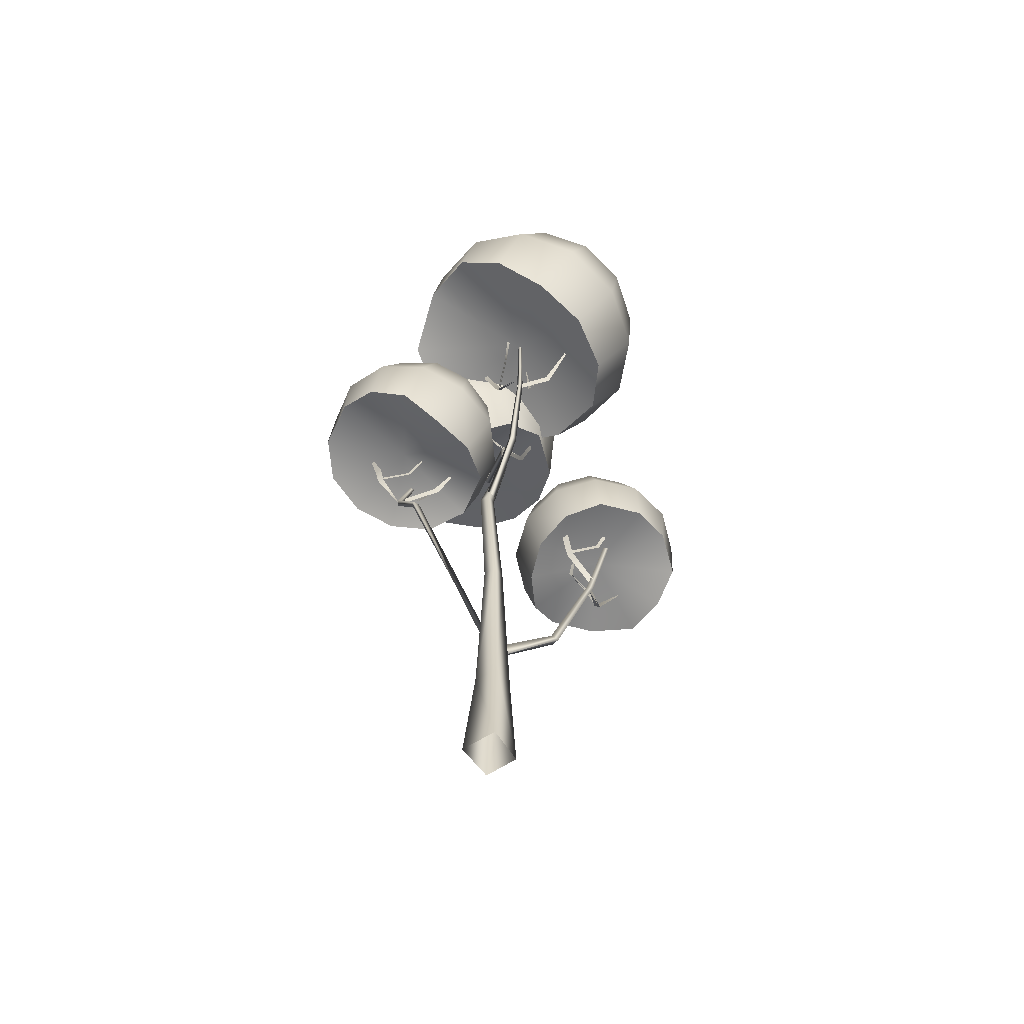
<metadata>
{"format":"obj","ext":"obj","renderer":"f3d","projection":"perspective","resolution":1024,"background":"white","views":[{"elev":-63.0,"azim":32.7,"up":"+Y"}]}
</metadata>
<code>
g Tree_B
v -0.5234 3.96 0.2557
v -0.5386 3.931 0.26
v -0.762 4.217 0.1642
v -0.7161 3.97 0.667
v -0.8929 4.477 0.6522
v -0.7667 3.958 0.6636
v -0.5284 3.943 0.5224
v -0.5111 3.924 0.512
v -0.366 4.379 0.4279
v 0.5477 3.414 -1.202
v 0.4411 2.765 -0.845
v 0.4714 2.751 -0.8739
v 0.4493 2.765 -0.845
v 0.5559 3.414 -1.202
v 0.4796 2.752 -0.8739
v 0.3675 3.035 -0.6468
v 0.3638 3.039 -0.6154
v 0.3897 3.407 -0.6658
v 0.3578 3.033 -0.6476
v 0.3814 3.409 -0.6605
v 0.3538 3.038 -0.6165
v -0.5713 5.441 -0.2741
v -0.5875 5.463 -0.2687
v -0.4499 5.625 -0.3126
v -0.5744 5.441 -0.2836
v -0.4518 5.624 -0.3224
v -0.5907 5.463 -0.2782
v 0.09338 0.8845 -0.1189
v -0.1234 7.198e-09 -0.1647
v 0.118 7.052e-09 -0.1613
v -0.06877 0.885 -0.1189
v -0.1439 -4.393e-09 0.1005
v 0.103 2.283 0.005051
v -0.08332 0.8891 0.05794
v 0.118 -4.393e-09 0.1005
v 0.002456 2.284 0.00505
v 0.1118 3.301 0.1571
v 0.09338 0.8849 0.04323
v 0.118 7.052e-09 -0.1613
v 0.09338 0.8845 -0.1189
v 0.103 2.283 0.005051
v 0.103 2.284 0.1056
v 0.1118 3.301 0.1571
v 0.002456 2.284 0.1056
v 0.03307 3.302 0.1571
v 0.112 3.302 0.2363
v 0.05988 4.52 -0.115
v 0.03307 3.302 0.2358
v 0.01688 4.511 -0.1246
v 0.05988 4.52 -0.115
v 0.008456 4.497 -0.0792
v 0.02267 4.87 -0.1252
v 0.06064 4.886 -0.1228
v 0.02135 4.865 -0.07884
v 0.05418 4.507 -0.06944
v 0.0613 4.881 -0.07702
v 0.06064 4.886 -0.1228
v -0.3342 5.262 -0.4528
v 0.02267 4.87 -0.1252
v 0.06064 4.886 -0.1228
v -0.3658 5.247 -0.461
v -0.3698 5.775 -0.4232
v -0.3394 5.782 -0.416
v -0.3761 5.772 -0.3871
v -0.3728 5.243 -0.4202
v 0.02135 4.865 -0.07884
v 0.0613 4.881 -0.07702
v -0.3398 5.257 -0.412
v 0.06064 4.886 -0.1228
v -0.3441 5.779 -0.3799
v -0.3342 5.262 -0.4528
v -0.3394 5.782 -0.416
v 0.49 5.868 0.3574
v 0.5196 4.869 0.3437
v 0.5216 5.868 0.344
v 0.475 4.867 0.3632
v 0.3657 3.932 0.3312
v 0.4214 3.911 0.3007
v 0.5178 4.867 0.39
v 0.5196 5.868 0.3759
v 0.04066 3.486 0.1713
v 0.1029 3.451 0.1318
v 0.08621 3.39 0.1799
v 0.4192 3.912 0.3607
v 0.1029 3.451 0.1318
v 0.4214 3.911 0.3007
v 0.5196 4.869 0.3437
v 0.5216 5.868 0.344
v -0.6467 4.523 0.1753
v -0.6326 3.576 0.4964
v -0.6659 4.53 0.2026
v -0.6059 3.563 0.4577
v -0.3814 3.197 0.5255
v -0.4102 3.196 0.5699
v -0.05606 1.486 0.04271
v -0.02655 1.5 -0.03196
v -0.6563 3.562 0.4592
v -0.6816 4.522 0.1762
v -0.433 3.192 0.5283
v -0.03488 1.413 -0.01937
v -0.6326 3.576 0.4964
v -0.6659 4.53 0.2026
v -0.4102 3.196 0.5699
v -0.05606 1.486 0.04271
v -0.4029 3.869 0.3073
v -0.1978 4.331 0.1842
v -0.3849 3.848 0.2791
v -0.6251 3.651 0.4275
v -0.6452 3.683 0.4436
v -0.4041 3.869 0.302
v -0.3861 3.848 0.2738
v -0.199 4.331 0.1789
v -0.6262 3.651 0.4222
v -0.6463 3.683 0.4383
v -0.406 3.857 0.3057
v -0.5234 3.96 0.2557
v -0.3937 3.881 0.2978
v -0.5386 3.931 0.26
v -0.3937 3.881 0.2913
v -0.5386 3.931 0.2535
v -0.406 3.857 0.2992
v -0.5234 3.96 0.2492
v -0.7581 4.216 0.1565
v -0.7426 3.802 0.645
v -0.7161 3.97 0.667
v -0.7667 3.958 0.6636
v -0.6988 3.807 0.643
v -0.8929 4.477 0.6601
v -0.7161 3.97 0.675
v -0.7667 3.958 0.6716
v -0.6988 3.807 0.651
v -0.7426 3.802 0.6529
v -0.6356 3.573 0.4622
v -0.6226 3.527 0.4807
v -0.5111 3.924 0.5142
v -0.5284 3.943 0.5246
v -0.366 4.379 0.4301
v -0.7139 3.835 0.6503
v -0.7083 3.808 0.6462
v -0.7083 3.808 0.644
v -0.5284 3.943 0.5224
v -0.7139 3.835 0.6481
v -0.5111 3.924 0.512
v -0.6356 3.573 0.4543
v -0.6988 3.807 0.643
v -0.7426 3.802 0.645
v -0.6226 3.527 0.4727
v 0.6991 3.577 -0.7313
v 0.5205 2.599 -0.6274
v 0.6935 3.574 -0.7649
v 0.5289 2.603 -0.5795
v 0.3123 1.714 -0.3558
v 0.2919 1.687 -0.4139
v 0.5642 2.592 -0.6139
v 0.7236 3.57 -0.755
v 0.008499 1.356 -0.02357
v -0.02131 1.316 -0.08844
v 0.01062 1.254 -0.0521
v 0.3492 1.681 -0.397
v -0.02131 1.316 -0.08844
v 0.2919 1.687 -0.4139
v 0.5205 2.599 -0.6274
v 0.6935 3.574 -0.7649
v 0.4982 2.969 -0.4238
v 0.4439 3.239 -0.3613
v 0.4948 3.25 -0.3617
v 0.4547 2.964 -0.4183
v 0.6599 3.107 -0.5503
v 0.7701 3.525 -0.6685
v 0.7681 3.53 -0.6464
v 0.676 3.089 -0.5631
v 0.4881 2.969 -0.4301
v 0.6599 3.107 -0.5503
v 0.4834 2.996 -0.4243
v 0.676 3.089 -0.5631
v 0.5683 2.741 -0.617
v 0.4547 2.964 -0.4183
v 0.4982 2.969 -0.4238
v 0.5389 2.696 -0.6112
v 0.4411 2.765 -0.845
v 0.5343 2.609 -0.5873
v 0.4714 2.751 -0.8739
v 0.5321 2.558 -0.5999
v 0.4493 2.765 -0.845
v 0.4796 2.752 -0.8739
v 0.5425 2.61 -0.5873
v 0.5403 2.559 -0.5999
v 0.4571 2.766 -0.8572
v 0.4427 2.879 -0.7449
v 0.4566 2.789 -0.8725
v 0.4382 2.852 -0.727
v 0.3675 3.035 -0.6468
v 0.4382 2.852 -0.727
v 0.3638 3.039 -0.6154
v 0.4427 2.879 -0.7449
v 0.4472 2.765 -0.8581
v 0.4332 2.879 -0.7481
v 0.4286 2.852 -0.7298
v 0.4467 2.788 -0.8731
v 0.3578 3.033 -0.6476
v 0.4286 2.852 -0.7298
v 0.4332 2.879 -0.7481
v 0.3538 3.038 -0.6165
v 0.4945 2.969 -0.4294
v 0.4402 3.239 -0.3669
v 0.451 2.964 -0.4239
v 0.491 3.25 -0.3673
v 0.5646 2.741 -0.6226
v 0.451 2.964 -0.4239
v 0.5352 2.696 -0.6168
v 0.4945 2.969 -0.4294
v 0.6599 3.107 -0.5441
v 0.7701 3.525 -0.6623
v 0.676 3.089 -0.5568
v 0.7681 3.53 -0.6401
v 0.4881 2.969 -0.4239
v 0.6599 3.107 -0.5441
v 0.676 3.089 -0.5568
v 0.4834 2.996 -0.4181
v 0.6932 5.057 0.2285
v 0.7088 5.038 0.197
v 1 5.662 0.1798
v 0.4939 4.82 0.3549
v 0.4744 4.851 0.3754
v 0.4745 5.192 0.1715
v 0.4971 5.212 0.1678
v 0.4106 5.922 0.1185
v 0.703 5.076 0.222
v 0.6926 5.051 0.2294
v 0.05914 5.747 0.2822
v 0.2652 5.199 0.2964
v 0.09062 5.755 0.2761
v 0.2323 5.186 0.3147
v 0.4852 4.962 0.3796
v 0.5149 4.989 0.3692
v 0.3891 5.378 0.4283
v 0.4549 5.821 0.4481
v 0.4325 5.822 0.4512
v 0.4081 5.365 0.443
v 0.259 5.198 0.3122
v 0.3891 5.378 0.4283
v 0.2477 5.222 0.3056
v 0.4081 5.365 0.443
v 0.7012 5.054 0.234
v 1.006 5.658 0.1871
v 0.7169 5.036 0.2024
v 0.5004 4.819 0.3624
v 0.4807 4.849 0.3831
v 0.4741 5.194 0.1813
v 0.4179 5.922 0.1254
v 0.4964 5.215 0.1775
v 0.7031 5.079 0.2316
v 0.6923 5.054 0.239
v 0.0925 5.755 0.2859
v 0.2355 5.19 0.3233
v 0.06098 5.747 0.2921
v 0.2683 5.203 0.3049
v 0.4856 4.965 0.3891
v 0.5151 4.992 0.3786
v 0.383 5.377 0.436
v 0.4563 5.822 0.4579
v 0.402 5.365 0.4508
v 0.4338 5.823 0.461
v 0.2534 5.197 0.3205
v 0.383 5.377 0.436
v 0.402 5.365 0.4508
v 0.2424 5.222 0.314
v 0.1135 5.564 -0.4847
v 0.05503 5.21 -0.3747
v 0.1223 5.568 -0.4529
v 0.03502 5.2 -0.4074
v 0.02947 4.872 -0.1198
v 0.0389 4.869 -0.08749
v -0.0895 5.334 -0.2054
v -0.1572 5.461 -0.1017
v -0.1634 5.465 -0.1231
v -0.09865 5.315 -0.188
v -0.09865 5.315 -0.188
v 0.04451 5.234 -0.3899
v 0.04419 5.207 -0.3829
v -0.0895 5.334 -0.2054
v -0.5806 5.459 -0.2884
v -0.583 5.445 -0.2511
v -0.6672 5.585 -0.238
v -0.3704 5.287 -0.4187
v -0.3407 5.289 -0.4482
v 0.1133 5.572 -0.4509
v 0.0264 5.202 -0.4028
v 0.1046 5.568 -0.4827
v 0.04642 5.213 -0.3702
v 0.02 4.875 -0.1174
v 0.0295 4.872 -0.08513
v -0.09764 5.333 -0.2109
v -0.1668 5.461 -0.09893
v -0.1072 5.315 -0.1931
v -0.1728 5.463 -0.1209
v -0.1072 5.315 -0.1931
v 0.03569 5.233 -0.3945
v -0.09764 5.333 -0.2109
v 0.03552 5.206 -0.3878
v -0.5882 5.453 -0.291
v -0.6754 5.581 -0.2416
v -0.5908 5.439 -0.2537
v -0.3773 5.285 -0.4258
v -0.3473 5.286 -0.4551
v 0.393 5.489 -0.4835
v 0.00105 5.623 -0.3898
v 0.4992 5.76 0.379
v 0.8559 5.322 -0.3355
v -0.3446 5.683 -0.07964
v 1.129 5.22 0.01456
v -0.4153 5.726 0.364
v 1.201 5.244 0.4687
v -0.338 5.864 0.8222
v 1.075 5.353 0.8919
v 0.06656 5.958 1.172
v 0.8296 5.555 1.223
v 0.4896 5.856 1.32
v -1.275 5.707 -0.4095
v -1.221 5.539 -0.1075
v -0.5259 5.67 -0.3968
v -1.144 5.828 -0.7938
v -1.012 5.294 0.1068
v -0.8645 5.823 -1.045
v -0.6688 5.153 0.1347
v -0.4989 5.748 -1.114
v -0.2694 5.142 0.1255
v -0.1616 5.618 -1.015
v 0.1013 5.341 -0.08006
v 0.1134 5.5 -0.7831
v 0.2446 5.466 -0.3808
v -0.7287 4.241 1.229
v -0.4288 4.15 1.252
v -0.5472 4.225 0.5807
v -1.049 4.279 1.028
v -0.156 3.979 1.124
v -1.201 4.234 0.7302
v -0.03143 3.867 0.8347
v -1.166 4.162 0.3989
v 0.05017 3.863 0.4853
v -0.984 4.073 0.1303
v -0.05688 4.032 0.1189
v -0.7052 4.018 -0.05546
v -0.3737 4.043 -0.0919
v 1.079 3.284 -0.5662
v 1.131 3.279 -0.8478
v 0.5106 3.331 -0.7956
v 0.8616 3.241 -0.2989
v 1.045 3.201 -1.142
v 0.5762 3.171 -0.2092
v 0.7977 3.141 -1.308
v 0.2803 3.124 -0.292
v 0.4901 3.166 -1.417
v 0.05713 3.098 -0.5011
v 0.1459 3.296 -1.319
v -0.08105 3.124 -0.7769
v -0.07919 3.278 -1.049
v 0.594 5.914 -0.6624
v 0.00105 5.623 -0.3898
v 0.393 5.489 -0.4835
v 0.1323 6.098 -0.5606
v -0.3446 5.683 -0.07964
v 1.067 5.764 -0.5015
v 0.8559 5.322 -0.3355
v -0.2149 6.267 -0.2234
v -0.4153 5.726 0.364
v 1.403 5.697 -0.121
v 1.129 5.22 0.01456
v -0.3385 6.388 0.2589
v -0.338 5.864 0.8222
v 1.521 5.736 0.3765
v 1.201 5.244 0.4687
v -0.2449 6.429 0.757
v 0.06656 5.958 1.172
v 1.394 5.866 0.8555
v 1.075 5.353 0.8919
v 0.1373 6.398 1.137
v 0.4896 5.856 1.32
v 1.063 6.057 1.196
v 0.8296 5.555 1.223
v 0.6183 6.276 1.298
v 1.542 6.319 0.2728
v 1.441 6.425 0.6621
v 1.165 6.575 0.9343
v 0.7871 6.729 1.017
v 0.4089 6.846 0.8866
v 0.1296 6.895 0.5794
v 1.441 6.285 -0.1294
v 1.092 6.881 0.538
v 0.7028 7.02 0.5134
v 1.287 6.749 0.197
v 0.03126 6.861 0.1773
v 1.165 6.333 -0.4366
v 0.9361 6.993 0.1539
v 0.5081 7.028 0.1478
v 0.133 6.754 -0.2121
v 1.092 6.756 -0.1686
v 0.7871 6.45 -0.5665
v 0.7028 6.896 -0.1933
v 0.4094 6.604 -0.4843
v -1.274 6.1 -0.2777
v -1.221 5.539 -0.1075
v -1.275 5.707 -0.4095
v -1.209 5.918 0.09365
v -1.012 5.294 0.1068
v -1.127 6.232 -0.6593
v -1.144 5.828 -0.7938
v -0.9516 5.725 0.3671
v -0.6688 5.153 0.1347
v -0.8066 6.272 -0.9313
v -0.8645 5.823 -1.045
v -0.5649 5.587 0.4673
v -0.2694 5.142 0.1255
v -0.3974 6.218 -1.024
v -0.4989 5.748 -1.114
v -0.1507 5.536 0.4068
v 0.1013 5.341 -0.08006
v -0.01159 6.084 -0.9168
v -0.1616 5.618 -1.015
v 0.184 5.619 0.1244
v 0.2446 5.466 -0.3808
v 0.2564 5.91 -0.6406
v 0.1134 5.5 -0.7831
v 0.3334 5.757 -0.2605
v -0.321 6.578 -0.7023
v -0.006852 6.47 -0.6161
v 0.2053 6.323 -0.3899
v 0.2586 6.177 -0.08421
v 0.1389 6.07 0.2195
v -0.1219 6.031 0.4414
v -0.6528 6.617 -0.6253
v -0.02894 6.563 -0.1413
v -0.06319 6.432 0.1726
v -0.3002 6.694 -0.3023
v -0.4538 6.071 0.5159
v -0.9136 6.579 -0.4059
v -0.3159 6.647 0.0483
v -0.3687 6.433 0.3253
v -0.7679 6.179 0.4292
v -0.6057 6.694 -0.1495
v -1.033 6.472 -0.1027
v -0.6399 6.564 0.1643
v -0.98 6.326 0.203
v -0.6883 4.611 1.247
v -0.4288 4.15 1.252
v -0.7287 4.241 1.229
v -0.3247 4.521 1.276
v -0.156 3.979 1.124
v -1.005 4.659 1.032
v -1.049 4.279 1.028
v -0.00016 4.406 1.116
v -0.03143 3.867 0.8347
v -1.174 4.651 0.6925
v -1.201 4.234 0.7302
v 0.1949 4.311 0.8051
v 0.05017 3.863 0.4853
v -1.153 4.594 0.3176
v -1.166 4.162 0.3989
v 0.2434 4.263 0.4327
v -0.05688 4.032 0.1189
v -0.9533 4.503 0.008651
v -0.984 4.073 0.1303
v 0.061 4.29 0.07763
v -0.3737 4.043 -0.0919
v -0.6278 4.407 -0.1598
v -0.7052 4.018 -0.05546
v -0.2593 4.343 -0.14
v -0.9288 4.97 0.3115
v -0.767 4.898 0.05972
v -0.5012 4.815 -0.07175
v -0.2026 4.744 -0.04769
v 0.04932 4.703 0.1256
v 0.1885 4.704 0.402
v -0.9431 5.013 0.6161
v -0.3847 5.066 0.1799
v -0.1011 5.009 0.2816
v -0.605 5.146 0.3775
v 0.1719 4.747 0.706
v -0.8062 5.015 0.892
v -0.3014 5.17 0.4687
v -0.03794 5.032 0.5808
v 0.00966 4.82 0.9577
v -0.5419 5.169 0.6767
v -0.5548 4.974 1.065
v -0.2583 5.112 0.7783
v -0.2561 4.903 1.089
v 1.096 3.617 -0.506
v 1.131 3.279 -0.8478
v 1.079 3.284 -0.5662
v 1.162 3.63 -0.8419
v 1.045 3.201 -1.142
v 0.8674 3.585 -0.2406
v 0.8616 3.241 -0.2989
v 1.053 3.615 -1.17
v 0.7977 3.141 -1.308
v 0.5424 3.543 -0.1311
v 0.5762 3.171 -0.2092
v 0.7924 3.588 -1.396
v 0.4901 3.166 -1.417
v 0.2055 3.508 -0.2024
v 0.2803 3.124 -0.292
v 0.4606 3.567 -1.489
v 0.1459 3.296 -1.319
v -0.05238 3.486 -0.4316
v 0.05713 3.098 -0.5011
v 0.1195 3.553 -1.361
v -0.07919 3.278 -1.049
v -0.1696 3.487 -0.7567
v -0.08105 3.124 -0.7769
v -0.112 3.524 -1.091
v 0.2216 3.894 -0.3032
v 0.01134 3.877 -0.4884
v -0.07887 3.875 -0.7543
v -0.02482 3.887 -1.03
v 0.1592 3.911 -1.241
v 0.4243 3.94 -1.333
v 0.4957 3.921 -0.2482
v 0.1599 4.118 -0.7659
v 0.2825 4.137 -1.016
v 0.3148 4.128 -0.5333
v 0.6976 3.967 -1.276
v 0.7601 3.95 -0.3381
v 0.4297 4.223 -0.782
v 0.5601 4.166 -1.034
v 0.9077 3.984 -1.09
v 0.5924 4.157 -0.5513
v 0.9439 3.974 -0.549
v 0.715 4.176 -0.8019
v 0.9979 3.986 -0.8243
g Tree_B_0
f 3 2 1
f 6 5 4
f 9 8 7
f 12 11 10
f 15 14 13
f 18 17 16
f 21 20 19
f 24 23 22
f 27 26 25
f 30 29 28
f 31 28 29
f 29 32 31
f 28 31 33
f 34 31 32
f 32 35 34
f 36 33 31
f 31 34 36
f 33 36 37
f 38 34 35
f 35 39 38
f 40 38 39
f 40 41 38
f 42 38 41
f 38 42 34
f 41 43 42
f 44 36 34
f 44 34 42
f 45 37 36
f 36 44 45
f 46 42 43
f 43 47 46
f 44 42 48
f 48 45 44
f 46 48 42
f 45 49 37
f 50 37 49
f 48 51 45
f 48 46 51
f 49 45 51
f 49 52 50
f 53 50 52
f 52 49 54
f 51 54 49
f 55 51 46
f 51 55 54
f 55 46 47
f 56 54 55
f 55 47 56
f 57 56 47
f 60 59 58
f 61 58 59
f 61 62 58
f 63 58 62
f 62 61 64
f 61 59 65
f 65 64 61
f 66 65 59
f 66 67 65
f 65 68 64
f 68 65 67
f 67 69 68
f 70 64 68
f 71 68 69
f 68 71 70
f 72 70 71
f 75 74 73
f 76 73 74
f 76 74 77
f 78 77 74
f 76 79 73
f 76 77 79
f 80 73 79
f 77 78 81
f 82 81 78
f 81 83 77
f 84 77 83
f 84 79 77
f 83 85 84
f 86 84 85
f 86 87 84
f 79 84 87
f 79 87 80
f 88 80 87
f 91 90 89
f 92 89 90
f 92 90 93
f 94 93 90
f 94 95 93
f 96 93 95
f 92 97 89
f 92 93 97
f 98 89 97
f 93 96 99
f 99 97 93
f 100 99 96
f 97 101 98
f 97 99 101
f 102 98 101
f 103 101 99
f 99 100 103
f 104 103 100
f 107 106 105
f 107 105 108
f 109 108 105
f 112 111 110
f 111 113 110
f 114 110 113
f 117 116 115
f 118 115 116
f 121 120 119
f 122 119 120
f 123 122 120
f 126 125 124
f 127 124 125
f 130 129 128
f 129 130 131
f 132 131 130
f 132 133 131
f 134 133 132
f 137 136 135
f 136 138 135
f 139 135 138
f 142 141 140
f 143 140 141
f 146 145 144
f 147 146 144
f 150 149 148
f 151 148 149
f 151 149 152
f 153 152 149
f 151 154 148
f 151 152 154
f 155 148 154
f 152 153 156
f 157 156 153
f 156 158 152
f 159 152 158
f 159 154 152
f 158 160 159
f 161 159 160
f 161 162 159
f 154 159 162
f 154 162 155
f 163 155 162
f 166 165 164
f 167 164 165
f 170 169 168
f 171 168 169
f 174 173 172
f 175 172 173
f 178 177 176
f 179 176 177
f 182 181 180
f 183 181 182
f 186 185 184
f 187 185 186
f 190 189 188
f 191 188 189
f 194 193 192
f 195 192 193
f 198 197 196
f 199 196 197
f 202 201 200
f 203 200 201
f 206 205 204
f 207 204 205
f 210 209 208
f 211 208 209
f 214 213 212
f 215 212 213
f 218 217 216
f 219 216 217
f 222 221 220
f 221 223 220
f 224 220 223
f 227 226 225
f 226 228 225
f 229 225 228
f 232 231 230
f 233 230 231
f 233 231 234
f 235 234 231
f 238 237 236
f 239 236 237
f 242 241 240
f 243 240 241
f 246 245 244
f 246 244 247
f 248 247 244
f 251 250 249
f 251 249 252
f 253 252 249
f 256 255 254
f 257 254 255
f 255 258 257
f 259 257 258
f 262 261 260
f 263 260 261
f 266 265 264
f 267 264 265
f 270 269 268
f 271 268 269
f 271 269 272
f 273 272 269
f 276 275 274
f 277 274 275
f 280 279 278
f 281 278 279
f 284 283 282
f 283 285 282
f 286 282 285
f 289 288 287
f 290 287 288
f 288 291 290
f 292 290 291
f 295 294 293
f 296 293 294
f 299 298 297
f 300 297 298
f 303 302 301
f 303 301 304
f 305 304 301
f 308 307 306
f 308 306 309
f 308 310 307
f 308 309 311
f 308 312 310
f 308 311 313
f 308 314 312
f 308 313 315
f 308 316 314
f 308 315 317
f 308 318 316
f 308 317 318
f 321 320 319
f 321 319 322
f 321 323 320
f 321 322 324
f 321 325 323
f 321 324 326
f 321 327 325
f 321 326 328
f 321 329 327
f 321 328 330
f 321 331 329
f 321 330 331
f 334 333 332
f 334 332 335
f 334 336 333
f 334 335 337
f 334 338 336
f 334 337 339
f 334 340 338
f 334 339 341
f 334 342 340
f 334 341 343
f 334 344 342
f 334 343 344
f 347 346 345
f 347 345 348
f 347 349 346
f 347 348 350
f 347 351 349
f 347 350 352
f 347 353 351
f 347 352 354
f 347 355 353
f 347 354 356
f 347 357 355
f 347 356 357
f 360 359 358
f 361 358 359
f 359 362 361
f 358 363 360
f 364 360 363
f 365 361 362
f 362 366 365
f 363 367 364
f 368 364 367
f 369 365 366
f 366 370 369
f 367 371 368
f 372 368 371
f 373 369 370
f 370 374 373
f 371 375 372
f 376 372 375
f 377 373 374
f 374 378 377
f 375 379 376
f 380 376 379
f 378 380 381
f 381 377 378
f 379 381 380
f 371 367 382
f 375 371 383
f 382 383 371
f 379 375 384
f 383 384 375
f 381 379 385
f 384 385 379
f 377 381 386
f 385 386 381
f 373 377 387
f 386 387 377
f 388 382 367
f 367 363 388
f 384 383 389
f 384 389 385
f 386 385 390
f 386 390 387
f 385 389 390
f 382 391 383
f 383 391 389
f 382 388 391
f 387 392 373
f 369 373 392
f 393 388 363
f 363 358 393
f 390 389 394
f 389 391 394
f 387 390 395
f 392 387 395
f 395 390 394
f 392 396 369
f 392 395 396
f 365 369 396
f 388 397 391
f 393 397 388
f 391 397 394
f 398 393 358
f 393 398 397
f 358 361 398
f 399 395 394
f 397 399 394
f 396 395 399
f 398 399 397
f 361 365 400
f 396 400 365
f 400 396 399
f 400 398 361
f 400 399 398
f 403 402 401
f 404 401 402
f 402 405 404
f 401 406 403
f 407 403 406
f 408 404 405
f 405 409 408
f 406 410 407
f 411 407 410
f 412 408 409
f 409 413 412
f 410 414 411
f 415 411 414
f 416 412 413
f 413 417 416
f 414 418 415
f 419 415 418
f 420 416 417
f 417 421 420
f 418 422 419
f 423 419 422
f 421 423 424
f 424 420 421
f 422 424 423
f 414 410 425
f 418 414 426
f 425 426 414
f 422 418 427
f 426 427 418
f 424 422 428
f 427 428 422
f 420 424 429
f 428 429 424
f 416 420 430
f 429 430 420
f 431 425 410
f 410 406 431
f 427 426 432
f 427 432 428
f 429 428 433
f 429 433 430
f 428 432 433
f 425 434 426
f 426 434 432
f 425 431 434
f 430 435 416
f 412 416 435
f 436 431 406
f 406 401 436
f 433 432 437
f 432 434 437
f 430 433 438
f 435 430 438
f 438 433 437
f 435 439 412
f 435 438 439
f 408 412 439
f 431 440 434
f 436 440 431
f 434 440 437
f 441 436 401
f 436 441 440
f 401 404 441
f 442 438 437
f 440 442 437
f 439 438 442
f 441 442 440
f 404 408 443
f 439 443 408
f 443 439 442
f 443 441 404
f 443 442 441
f 446 445 444
f 447 444 445
f 445 448 447
f 444 449 446
f 450 446 449
f 451 447 448
f 448 452 451
f 449 453 450
f 454 450 453
f 455 451 452
f 452 456 455
f 453 457 454
f 458 454 457
f 459 455 456
f 456 460 459
f 457 461 458
f 462 458 461
f 463 459 460
f 460 464 463
f 461 465 462
f 466 462 465
f 464 466 467
f 467 463 464
f 465 467 466
f 457 453 468
f 461 457 469
f 468 469 457
f 465 461 470
f 469 470 461
f 467 465 471
f 470 471 465
f 463 467 472
f 471 472 467
f 459 463 473
f 472 473 463
f 474 468 453
f 453 449 474
f 470 469 475
f 470 475 471
f 472 471 476
f 472 476 473
f 471 475 476
f 468 477 469
f 469 477 475
f 468 474 477
f 473 478 459
f 455 459 478
f 479 474 449
f 449 444 479
f 476 475 480
f 475 477 480
f 473 476 481
f 478 473 481
f 481 476 480
f 478 482 455
f 478 481 482
f 451 455 482
f 474 483 477
f 479 483 474
f 477 483 480
f 484 479 444
f 479 484 483
f 444 447 484
f 485 481 480
f 483 485 480
f 482 481 485
f 484 485 483
f 447 451 486
f 482 486 451
f 486 482 485
f 486 484 447
f 486 485 484
f 489 488 487
f 490 487 488
f 488 491 490
f 487 492 489
f 493 489 492
f 494 490 491
f 491 495 494
f 492 496 493
f 497 493 496
f 498 494 495
f 495 499 498
f 496 500 497
f 501 497 500
f 502 498 499
f 499 503 502
f 500 504 501
f 505 501 504
f 506 502 503
f 503 507 506
f 504 508 505
f 509 505 508
f 507 509 510
f 510 506 507
f 508 510 509
f 500 496 511
f 504 500 512
f 511 512 500
f 508 504 513
f 512 513 504
f 510 508 514
f 513 514 508
f 506 510 515
f 514 515 510
f 502 506 516
f 515 516 506
f 517 511 496
f 496 492 517
f 513 512 518
f 513 518 514
f 515 514 519
f 515 519 516
f 514 518 519
f 511 520 512
f 512 520 518
f 511 517 520
f 516 521 502
f 498 502 521
f 522 517 492
f 492 487 522
f 519 518 523
f 518 520 523
f 516 519 524
f 521 516 524
f 524 519 523
f 521 525 498
f 521 524 525
f 494 498 525
f 517 526 520
f 522 526 517
f 520 526 523
f 527 522 487
f 522 527 526
f 487 490 527
f 528 524 523
f 526 528 523
f 525 524 528
f 527 528 526
f 490 494 529
f 525 529 494
f 529 525 528
f 529 527 490
f 529 528 527

</code>
